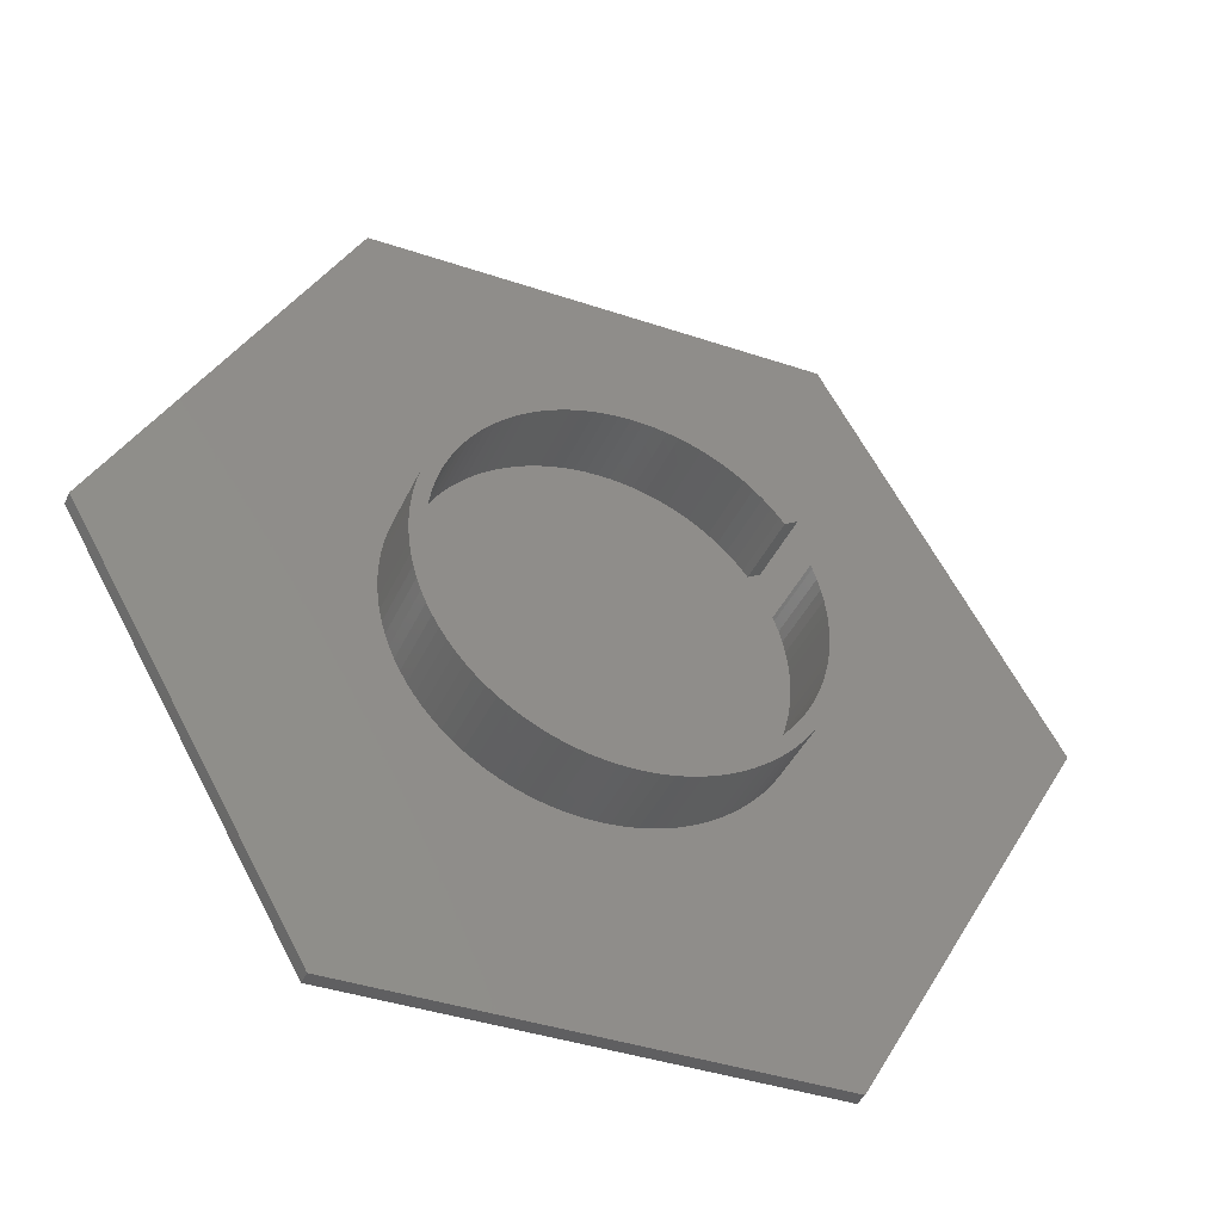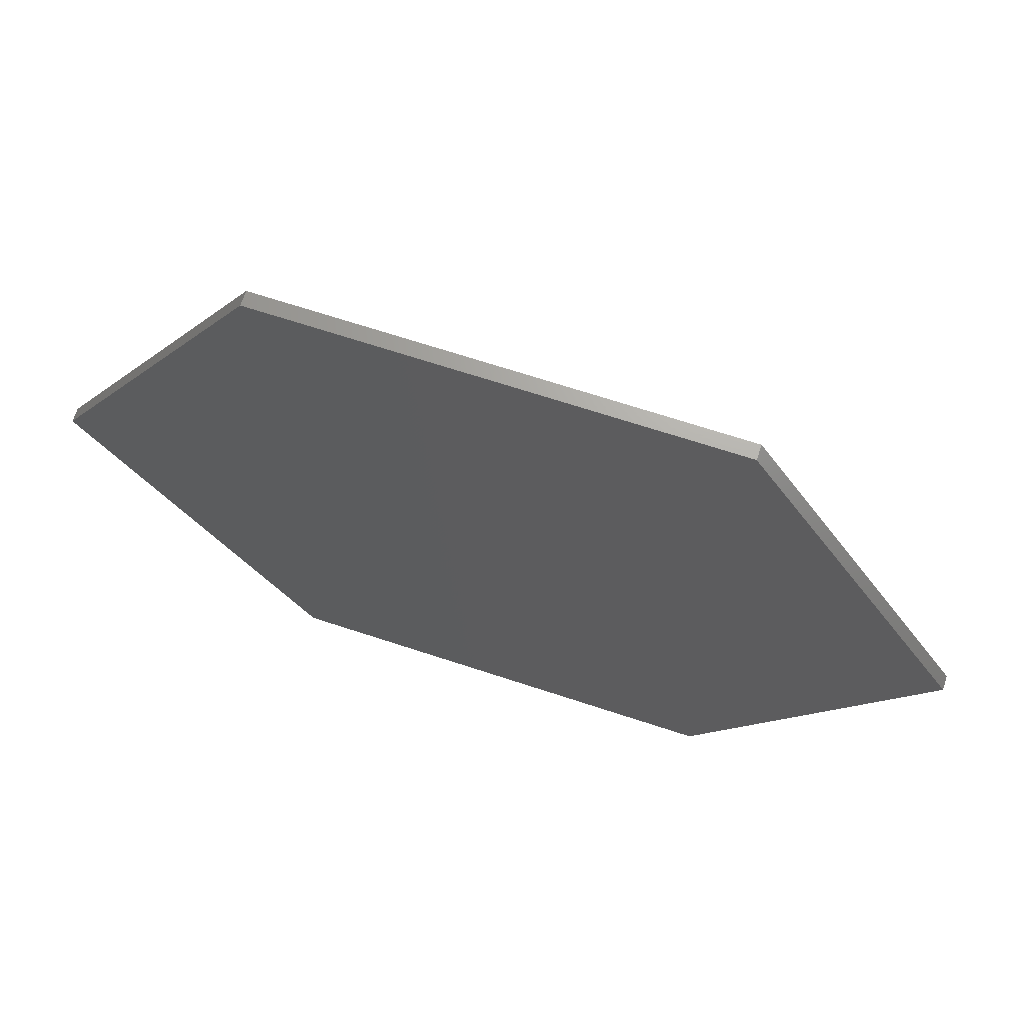
<metadata>
{"format":"stl","ext":"stl","renderer":"f3d","projection":"perspective","resolution":1024,"background":"white","views":[{"elev":-39.9,"azim":-22.7,"up":"+Y"},{"elev":67.8,"azim":-161.7,"up":"+Y"}]}
</metadata>
<code>
# stl→obj: 404 verts, 804 faces
v 7.908 19.97 1.6
v 6.638 20.43 10
v 7.908 19.97 10
v 6.638 20.43 1.6
v -7.908 19.97 1.6
v -9.146 19.44 10
v -7.908 19.97 10
v -9.146 19.44 1.6
v -19.97 7.908 1.6
v -19.44 9.146 10
v -19.44 9.146 1.6
v -19.97 7.908 10
v 12.63 17.38 1.6
v 11.51 18.14 10
v 12.63 17.38 10
v 11.51 18.14 1.6
v -16.55 13.69 1.6
v -15.66 14.71 10
v -15.66 14.71 1.6
v -16.55 13.69 10
v -4.025 21.1 1.6
v -5.342 20.81 10
v -4.025 21.1 10
v -5.342 20.81 1.6
v 15.66 14.71 10
v 14.71 15.66 1.6
v 14.71 15.66 10
v 15.66 14.71 1.6
v 1.349 21.44 1.6
v 0 21.48 10
v 1.349 21.44 10
v 0 21.48 1.6
v 5.342 20.81 10
v 5.342 20.81 1.6
v 4.025 21.1 1.6
v 2.692 21.31 10
v 4.025 21.1 10
v 2.692 21.31 1.6
v 13.69 16.55 10
v 13.69 16.55 1.6
v -21.48 0 1.6
v -21.44 1.349 10
v -21.44 1.349 1.6
v -21.48 0 10
v -21.1 4.025 1.6
v -20.81 5.342 10
v -20.81 5.342 1.6
v -21.1 4.025 10
v -18.82 10.35 10
v -18.82 10.35 1.6
v -18.14 11.51 1.6
v -17.38 12.63 10
v -17.38 12.63 1.6
v -18.14 11.51 10
v -6.638 20.43 10
v -6.638 20.43 1.6
v -11.51 18.14 1.6
v -12.63 17.38 10
v -11.51 18.14 10
v -12.63 17.38 1.6
v -10.35 18.82 10
v -10.35 18.82 1.6
v -14.71 15.66 10
v -14.71 15.66 1.6
v 21.31 -2.692 10
v 21.44 -1.349 1.6
v 21.44 -1.349 10
v 21.31 -2.692 1.6
v 19.44 -9.146 10
v 19.97 -7.908 1.6
v 19.97 -7.908 10
v 19.44 -9.146 1.6
v 5.342 -20.81 1.6
v 6.638 -20.43 10
v 5.342 -20.81 10
v 6.638 -20.43 1.6
v 7.908 -19.97 10
v 7.908 -19.97 1.6
v 20.81 5.342 10
v 20.43 6.638 1.6
v 20.43 6.638 10
v 20.81 5.342 1.6
v 21.31 2.692 10
v 21.1 4.025 1.6
v 21.1 4.025 10
v 21.31 2.692 1.6
v 17.22 12.83 10
v 16.55 13.69 1.6
v 16.55 13.69 10
v 17.22 12.83 1.6
v -1.349 21.44 10
v -1.349 21.44 1.6
v 10.35 18.82 1.6
v 9.146 19.44 10
v 10.35 18.82 10
v 9.146 19.44 1.6
v -20.43 6.638 10
v -20.43 6.638 1.6
v 15.82 12.02 10
v 15.32 12.67 10
v 14.49 13.61 10
v 13.61 14.49 10
v 12.67 15.32 10
v 11.69 16.08 10
v 10.65 16.79 10
v 9.578 17.42 10
v 8.465 17.99 10
v 7.319 18.49 10
v 6.144 18.91 10
v 4.944 19.26 10
v 3.725 19.53 10
v 2.492 19.72 10
v 1.248 19.84 10
v 0 19.88 10
v -1.248 19.84 10
v -2.492 19.72 10
v -2.692 21.31 10
v -3.725 19.53 10
v -4.944 19.26 10
v -6.144 18.91 10
v -7.319 18.49 10
v -8.465 17.99 10
v -9.578 17.42 10
v -10.65 16.79 10
v -11.69 16.08 10
v -12.67 15.32 10
v -13.69 16.55 10
v -13.61 14.49 10
v -14.49 13.61 10
v -15.32 12.67 10
v -16.08 11.69 10
v -16.79 10.65 10
v -17.42 9.578 10
v -17.99 8.465 10
v -18.49 7.319 10
v -18.91 6.144 10
v -19.26 4.944 10
v -19.53 3.725 10
v 19.88 0 10
v 21.48 0 10
v 21.44 1.349 10
v 19.84 1.248 10
v 19.72 2.492 10
v 19.84 -1.248 10
v 19.53 3.725 10
v 19.26 4.944 10
v 19.72 -2.492 10
v 18.91 6.144 10
v 19.97 7.908 10
v 21.1 -4.025 10
v 19.53 -3.725 10
v 18.32 7.693 10
v 19.72 8.497 10
v 18.49 7.319 10
v 20.81 -5.342 10
v 19.26 -4.944 10
v 20.43 -6.638 10
v 18.91 -6.144 10
v 18.49 -7.319 10
v 17.99 -8.465 10
v 18.82 -10.35 10
v 17.42 -9.578 10
v 18.14 -11.51 10
v 16.79 -10.65 10
v 17.38 -12.63 10
v 16.08 -11.69 10
v 16.55 -13.69 10
v 15.32 -12.67 10
v 15.66 -14.71 10
v 14.49 -13.61 10
v 14.71 -15.66 10
v 13.61 -14.49 10
v 13.69 -16.55 10
v 12.67 -15.32 10
v 12.63 -17.38 10
v 11.69 -16.08 10
v 11.51 -18.14 10
v 10.65 -16.79 10
v 10.35 -18.82 10
v 9.578 -17.42 10
v 9.146 -19.44 10
v 8.465 -17.99 10
v 7.319 -18.49 10
v 6.144 -18.91 10
v 4.944 -19.26 10
v 4.025 -21.1 10
v 3.725 -19.53 10
v 2.692 -21.31 10
v 2.492 -19.72 10
v 1.349 -21.44 10
v 1.248 -19.84 10
v 0 -19.88 10
v 0 -21.48 10
v -1.248 -19.84 10
v -1.349 -21.44 10
v -2.492 -19.72 10
v -2.692 -21.31 10
v -3.725 -19.53 10
v -4.025 -21.1 10
v -4.944 -19.26 10
v -5.342 -20.81 10
v -6.144 -18.91 10
v -6.638 -20.43 10
v -7.319 -18.49 10
v -7.908 -19.97 10
v -8.465 -17.99 10
v -9.146 -19.44 10
v -9.578 -17.42 10
v -10.35 -18.82 10
v -10.65 -16.79 10
v -11.51 -18.14 10
v -11.69 -16.08 10
v -12.63 -17.38 10
v -12.67 -15.32 10
v -13.69 -16.55 10
v -13.61 -14.49 10
v -14.71 -15.66 10
v -14.49 -13.61 10
v -15.66 -14.71 10
v -15.32 -12.67 10
v -16.55 -13.69 10
v -16.08 -11.69 10
v -17.38 -12.63 10
v -16.79 -10.65 10
v -18.14 -11.51 10
v -17.42 -9.578 10
v -18.82 -10.35 10
v -17.99 -8.465 10
v -19.44 -9.146 10
v -18.49 -7.319 10
v -19.97 -7.908 10
v -18.91 -6.144 10
v -20.43 -6.638 10
v -19.26 -4.944 10
v -20.81 -5.342 10
v -19.53 -3.725 10
v -21.1 -4.025 10
v -19.72 -2.492 10
v -21.31 -2.692 10
v -19.84 -1.248 10
v -21.44 -1.349 10
v -19.88 0 10
v -19.72 2.492 10
v -21.31 2.692 10
v -19.84 1.248 10
v -21.31 2.692 1.6
v -2.692 21.31 1.6
v -13.69 16.55 1.6
v 21.44 1.349 1.6
v 21.48 0 1.6
v 21.1 -4.025 1.6
v 20.81 -5.342 1.6
v 17.38 -12.63 1.6
v 16.55 -13.69 1.6
v -21.44 -1.349 1.6
v -20.43 -6.638 1.6
v -20.81 -5.342 1.6
v 1.349 -21.44 1.6
v 2.692 -21.31 1.6
v 19.72 8.497 1.6
v 19.97 7.908 1.6
v 20.43 -6.638 1.6
v 18.82 -10.35 1.6
v 18.14 -11.51 1.6
v 9.146 -19.44 1.6
v 10.35 -18.82 1.6
v 11.51 -18.14 1.6
v 15.66 -14.71 1.6
v -11.51 -18.14 1.6
v -10.35 -18.82 1.6
v -2.692 -21.31 1.6
v -1.349 -21.44 1.6
v 0 -21.48 1.6
v -21.1 -4.025 1.6
v 4.025 -21.1 1.6
v 14.71 -15.66 1.6
v -14.71 -15.66 1.6
v -13.69 -16.55 1.6
v -9.146 -19.44 1.6
v -7.908 -19.97 1.6
v -6.638 -20.43 1.6
v -17.38 -12.63 1.6
v -18.14 -11.51 1.6
v -15.66 -14.71 1.6
v 25 -43.3 0
v 25 43.3 0
v 50 0 0
v -25 -43.3 0
v -25 43.3 0
v -50 0 0
v -21.31 -2.692 1.6
v -19.44 -9.146 1.6
v -19.97 -7.908 1.6
v 12.63 -17.38 1.6
v 13.69 -16.55 1.6
v -12.63 -17.38 1.6
v -5.342 -20.81 1.6
v -4.025 -21.1 1.6
v -18.82 -10.35 1.6
v -16.55 -13.69 1.6
v 10.65 16.79 1.6
v 11.69 16.08 1.6
v -7.319 18.49 1.6
v -6.144 18.91 1.6
v 19.84 -1.248 1.6
v 19.88 0 1.6
v -18.49 -7.319 1.6
v -17.99 -8.465 1.6
v 19.53 3.725 1.6
v 19.26 4.944 1.6
v 18.91 6.144 1.6
v 9.578 17.42 1.6
v -11.69 16.08 1.6
v -10.65 16.79 1.6
v 2.492 -19.72 1.6
v 1.248 -19.84 1.6
v 4.944 -19.26 1.6
v 3.725 -19.53 1.6
v 13.61 -14.49 1.6
v 14.49 -13.61 1.6
v 0 -19.88 1.6
v -1.248 -19.84 1.6
v -10.65 -16.79 1.6
v -11.69 -16.08 1.6
v 19.72 2.492 1.6
v 14.49 13.61 1.6
v 13.61 14.49 1.6
v 15.32 12.67 1.6
v 0 19.88 1.6
v 1.248 19.84 1.6
v 12.67 15.32 1.6
v 7.319 18.49 1.6
v 8.465 17.99 1.6
v 4.944 19.26 1.6
v 6.144 18.91 1.6
v -19.84 1.248 1.6
v -19.88 0 1.6
v -18.49 7.319 1.6
v -18.91 6.144 1.6
v -19.26 4.944 1.6
v -13.61 14.49 1.6
v -14.49 13.61 1.6
v -16.08 11.69 1.6
v -16.79 10.65 1.6
v -15.32 12.67 1.6
v -1.248 19.84 1.6
v -2.492 19.72 1.6
v -8.465 17.99 1.6
v -9.578 17.42 1.6
v 19.84 1.248 1.6
v -4.944 -19.26 1.6
v -6.144 -18.91 1.6
v -8.465 -17.99 1.6
v -9.578 -17.42 1.6
v -12.67 -15.32 1.6
v -14.49 -13.61 1.6
v -13.61 -14.49 1.6
v -19.72 -2.492 1.6
v -19.53 -3.725 1.6
v -19.84 -1.248 1.6
v -16.79 -10.65 1.6
v -16.08 -11.69 1.6
v -15.32 -12.67 1.6
v -17.42 -9.578 1.6
v 18.49 7.319 1.6
v 18.32 7.693 1.6
v 2.492 19.72 1.6
v 3.725 19.53 1.6
v -17.99 8.465 1.6
v -19.53 3.725 1.6
v -19.72 2.492 1.6
v -17.42 9.578 1.6
v -4.944 19.26 1.6
v -3.725 19.53 1.6
v -12.67 15.32 1.6
v 19.53 -3.725 1.6
v 19.72 -2.492 1.6
v 19.26 -4.944 1.6
v 17.99 -8.465 1.6
v 18.49 -7.319 1.6
v 16.08 -11.69 1.6
v 16.79 -10.65 1.6
v 7.319 -18.49 1.6
v 6.144 -18.91 1.6
v 8.465 -17.99 1.6
v 12.67 -15.32 1.6
v 11.69 -16.08 1.6
v 9.578 -17.42 1.6
v 10.65 -16.79 1.6
v -7.319 -18.49 1.6
v -2.492 -19.72 1.6
v -3.725 -19.53 1.6
v -19.26 -4.944 1.6
v -18.91 -6.144 1.6
v 15.82 12.02 1.6
v 18.91 -6.144 1.6
v 15.32 -12.67 1.6
v 17.42 -9.578 1.6
v 50 0 1.6
v 25 43.3 1.6
v -25 43.3 1.6
v -50 0 1.6
v 25 -43.3 1.6
v -25 -43.3 1.6
f 1 2 3
f 2 1 4
f 5 6 7
f 6 5 8
f 9 10 11
f 10 9 12
f 13 14 15
f 14 13 16
f 17 18 19
f 18 17 20
f 21 22 23
f 22 21 24
f 25 26 27
f 26 25 28
f 29 30 31
f 30 29 32
f 4 33 2
f 33 4 34
f 35 36 37
f 36 35 38
f 26 39 27
f 39 26 40
f 41 42 43
f 42 41 44
f 45 46 47
f 46 45 48
f 11 49 50
f 49 11 10
f 51 52 53
f 52 51 54
f 24 55 22
f 55 24 56
f 57 58 59
f 58 57 60
f 8 61 6
f 61 8 62
f 19 63 64
f 63 19 18
f 65 66 67
f 66 65 68
f 69 70 71
f 70 69 72
f 73 74 75
f 74 73 76
f 76 77 74
f 77 76 78
f 79 80 81
f 80 79 82
f 83 84 85
f 84 83 86
f 85 82 79
f 82 85 84
f 87 88 89
f 88 87 90
f 89 28 25
f 28 89 88
f 32 91 30
f 91 32 92
f 38 31 36
f 31 38 29
f 34 37 33
f 37 34 35
f 93 94 95
f 94 93 96
f 16 95 14
f 95 16 93
f 96 3 94
f 3 96 1
f 40 15 39
f 15 40 13
f 47 97 98
f 97 47 46
f 98 12 9
f 12 98 97
f 89 99 87
f 100 89 25
f 89 100 99
f 101 25 27
f 25 101 100
f 102 27 39
f 27 102 101
f 39 103 102
f 15 103 39
f 15 104 103
f 14 104 15
f 14 105 104
f 95 105 14
f 95 106 105
f 94 106 95
f 94 107 106
f 3 107 94
f 3 108 107
f 2 108 3
f 2 109 108
f 33 109 2
f 33 110 109
f 37 110 33
f 37 111 110
f 36 111 37
f 36 112 111
f 31 112 36
f 31 113 112
f 30 113 31
f 30 114 113
f 30 115 114
f 91 115 30
f 91 116 115
f 117 116 91
f 117 118 116
f 23 118 117
f 23 119 118
f 22 119 23
f 22 120 119
f 55 120 22
f 55 121 120
f 7 121 55
f 7 122 121
f 6 122 7
f 6 123 122
f 61 123 6
f 61 124 123
f 59 124 61
f 59 125 124
f 58 125 59
f 58 126 125
f 127 126 58
f 126 127 128
f 63 128 127
f 128 63 129
f 18 129 63
f 129 18 130
f 20 130 18
f 130 20 131
f 52 131 20
f 131 52 132
f 54 132 52
f 132 54 133
f 49 133 54
f 133 49 134
f 10 134 49
f 134 10 135
f 12 135 10
f 135 12 136
f 97 136 12
f 136 97 137
f 46 137 97
f 48 138 46
f 137 46 138
f 139 140 141
f 142 141 83
f 140 139 67
f 143 83 85
f 144 67 139
f 145 85 79
f 67 144 65
f 146 79 81
f 147 65 144
f 148 81 149
f 65 147 150
f 151 150 147
f 141 142 139
f 83 143 142
f 152 149 153
f 85 145 143
f 79 146 145
f 81 148 146
f 149 154 148
f 149 152 154
f 150 151 155
f 156 155 151
f 155 156 157
f 158 157 156
f 157 158 71
f 159 71 158
f 71 159 69
f 160 69 159
f 69 160 161
f 162 161 160
f 161 162 163
f 164 163 162
f 163 164 165
f 166 165 164
f 165 166 167
f 168 167 166
f 167 168 169
f 170 169 168
f 169 170 171
f 172 171 170
f 171 172 173
f 174 173 172
f 174 175 173
f 176 175 174
f 176 177 175
f 178 177 176
f 178 179 177
f 180 179 178
f 180 181 179
f 182 181 180
f 182 77 181
f 183 77 182
f 183 74 77
f 184 74 183
f 184 75 74
f 185 75 184
f 185 186 75
f 187 186 185
f 187 188 186
f 189 188 187
f 189 190 188
f 191 190 189
f 192 190 191
f 192 193 190
f 194 193 192
f 194 195 193
f 196 195 194
f 196 197 195
f 198 197 196
f 198 199 197
f 200 199 198
f 200 201 199
f 202 201 200
f 202 203 201
f 204 203 202
f 204 205 203
f 206 205 204
f 206 207 205
f 208 207 206
f 208 209 207
f 210 209 208
f 210 211 209
f 212 211 210
f 212 213 211
f 214 213 212
f 215 214 216
f 214 215 213
f 217 216 218
f 216 217 215
f 219 218 220
f 218 219 217
f 221 220 222
f 220 221 219
f 223 222 224
f 222 223 221
f 225 224 226
f 227 226 228
f 224 225 223
f 229 228 230
f 226 227 225
f 231 230 232
f 233 232 234
f 228 229 227
f 235 234 236
f 237 236 238
f 239 238 240
f 230 231 229
f 241 240 242
f 138 48 243
f 244 243 48
f 232 233 231
f 243 244 245
f 234 235 233
f 42 245 244
f 236 237 235
f 245 42 242
f 238 239 237
f 44 242 42
f 240 241 239
f 242 44 241
f 246 48 45
f 48 246 244
f 43 244 246
f 244 43 42
f 53 20 17
f 20 53 52
f 56 7 55
f 7 56 5
f 92 117 91
f 117 92 247
f 247 23 117
f 23 247 21
f 62 59 61
f 59 62 57
f 60 127 58
f 127 60 248
f 248 63 127
f 63 248 64
f 140 249 141
f 249 140 250
f 67 250 140
f 250 67 66
f 155 251 150
f 251 155 252
f 167 253 165
f 253 167 254
f 255 44 41
f 44 255 241
f 256 235 257
f 235 256 233
f 258 188 190
f 188 258 259
f 149 260 153
f 260 149 261
f 81 261 149
f 261 81 80
f 141 86 83
f 86 141 249
f 50 54 51
f 54 50 49
f 157 252 155
f 252 157 262
f 163 263 161
f 263 163 264
f 265 179 181
f 179 265 266
f 266 177 179
f 177 266 267
f 169 254 167
f 254 169 268
f 269 209 211
f 209 269 270
f 271 195 197
f 195 271 272
f 272 193 195
f 193 272 273
f 257 237 274
f 237 257 235
f 259 186 188
f 186 259 275
f 78 181 77
f 181 78 265
f 150 68 65
f 68 150 251
f 161 72 69
f 72 161 263
f 171 268 169
f 268 171 276
f 165 264 163
f 264 165 253
f 277 215 217
f 215 277 278
f 270 207 209
f 207 270 279
f 280 203 205
f 203 280 281
f 273 190 193
f 190 273 258
f 282 225 283
f 225 282 223
f 277 219 284
f 219 277 217
f 285 286 287
f 288 286 285
f 288 289 286
f 289 288 290
f 291 241 255
f 241 291 239
f 274 239 291
f 239 274 237
f 292 231 293
f 231 292 229
f 293 233 256
f 233 293 231
f 275 75 186
f 75 275 73
f 71 262 157
f 262 71 70
f 267 175 177
f 175 267 294
f 295 171 173
f 171 295 276
f 294 173 175
f 173 294 295
f 296 211 213
f 211 296 269
f 278 213 215
f 213 278 296
f 297 199 201
f 199 297 298
f 283 227 299
f 227 283 225
f 299 229 292
f 229 299 227
f 300 223 282
f 223 300 221
f 284 221 300
f 221 284 219
f 279 205 207
f 205 279 280
f 281 201 203
f 201 281 297
f 298 197 199
f 197 298 271
f 301 104 105
f 104 301 302
f 303 120 121
f 120 303 304
f 305 139 306
f 139 305 144
f 228 307 230
f 307 228 308
f 309 146 310
f 146 309 145
f 310 148 311
f 148 310 146
f 312 105 106
f 105 312 301
f 313 124 125
f 124 313 314
f 315 191 189
f 191 315 316
f 317 187 185
f 187 317 318
f 319 170 320
f 170 319 172
f 321 194 192
f 194 321 322
f 323 212 210
f 212 323 324
f 325 145 309
f 145 325 143
f 326 102 327
f 102 326 101
f 328 101 326
f 101 328 100
f 329 113 114
f 113 329 330
f 302 103 104
f 103 302 331
f 332 107 108
f 107 332 333
f 333 106 107
f 106 333 312
f 334 109 110
f 109 334 335
f 242 336 245
f 336 242 337
f 136 338 135
f 338 136 339
f 137 339 136
f 339 137 340
f 129 341 128
f 341 129 342
f 132 343 131
f 343 132 344
f 130 342 129
f 342 130 345
f 346 114 115
f 114 346 329
f 347 115 116
f 115 347 346
f 348 121 122
f 121 348 303
f 349 122 123
f 122 349 348
f 306 142 350
f 142 306 139
f 316 192 191
f 192 316 321
f 351 202 200
f 202 351 352
f 353 208 206
f 208 353 354
f 324 214 212
f 214 324 355
f 216 356 218
f 356 216 357
f 236 358 238
f 358 236 359
f 240 337 242
f 337 240 360
f 222 361 224
f 361 222 362
f 218 363 220
f 363 218 356
f 224 364 226
f 364 224 361
f 350 143 325
f 143 350 142
f 365 152 366
f 152 365 154
f 331 102 103
f 102 331 327
f 367 111 112
f 111 367 368
f 335 108 109
f 108 335 332
f 368 110 111
f 110 368 334
f 330 112 113
f 112 330 367
f 135 369 134
f 369 135 338
f 243 370 138
f 370 243 371
f 138 340 137
f 340 138 370
f 245 371 243
f 371 245 336
f 134 372 133
f 372 134 369
f 131 345 130
f 345 131 343
f 373 118 119
f 118 373 374
f 304 119 120
f 119 304 373
f 374 116 118
f 116 374 347
f 314 123 124
f 123 314 349
f 341 126 128
f 126 341 375
f 376 147 377
f 147 376 151
f 378 151 376
f 151 378 156
f 379 159 380
f 159 379 160
f 381 164 382
f 164 381 166
f 383 184 183
f 184 383 384
f 385 183 182
f 183 385 383
f 384 185 184
f 185 384 317
f 386 176 174
f 176 386 387
f 388 182 180
f 182 388 385
f 387 178 176
f 178 387 389
f 390 206 204
f 206 390 353
f 391 198 196
f 198 391 392
f 352 204 202
f 204 352 390
f 322 196 194
f 196 322 391
f 354 210 208
f 210 354 323
f 355 216 214
f 216 355 357
f 238 360 240
f 360 238 358
f 234 359 236
f 359 234 393
f 230 394 232
f 394 230 307
f 232 393 234
f 393 232 394
f 220 362 222
f 362 220 363
f 226 308 228
f 308 226 364
f 311 154 365
f 154 311 148
f 395 100 328
f 100 395 99
f 133 344 132
f 344 133 372
f 375 125 126
f 125 375 313
f 396 156 378
f 156 396 158
f 380 158 396
f 158 380 159
f 320 168 397
f 168 320 170
f 397 166 381
f 166 397 168
f 318 189 187
f 189 318 315
f 319 174 172
f 174 319 386
f 389 180 178
f 180 389 388
f 392 200 198
f 200 392 351
f 377 144 305
f 144 377 147
f 382 162 398
f 162 382 164
f 398 160 379
f 160 398 162
f 260 152 153
f 152 260 366
f 395 87 99
f 87 395 90
f 399 286 400
f 286 399 287
f 290 401 289
f 401 290 402
f 286 401 400
f 401 286 289
f 260 399 400
f 66 399 250
f 399 249 250
f 399 86 249
f 399 84 86
f 399 82 84
f 399 80 82
f 399 261 80
f 399 260 261
f 90 260 400
f 366 398 379
f 395 366 90
f 260 90 366
f 400 88 90
f 400 28 88
f 400 26 28
f 400 40 26
f 400 13 40
f 400 16 13
f 400 93 16
f 400 96 93
f 400 1 96
f 400 4 1
f 400 34 4
f 400 35 34
f 400 38 35
f 400 29 38
f 400 32 29
f 401 32 400
f 32 401 92
f 92 401 247
f 247 401 21
f 21 401 24
f 24 401 56
f 56 401 5
f 5 401 8
f 8 401 62
f 62 401 57
f 246 402 43
f 45 402 246
f 47 402 45
f 98 402 47
f 9 402 98
f 11 402 9
f 50 402 11
f 402 50 401
f 51 401 50
f 53 401 51
f 17 401 53
f 19 401 17
f 64 401 19
f 248 401 64
f 60 401 248
f 57 401 60
f 68 399 66
f 251 399 68
f 252 399 251
f 262 399 252
f 70 399 262
f 72 399 70
f 263 399 72
f 399 263 403
f 264 403 263
f 253 403 264
f 254 403 253
f 268 403 254
f 276 403 268
f 295 403 276
f 294 403 295
f 267 403 294
f 266 403 267
f 265 403 266
f 78 403 265
f 76 403 78
f 73 403 76
f 275 403 73
f 259 403 275
f 258 403 259
f 273 403 258
f 404 273 272
f 404 272 271
f 404 271 298
f 404 298 297
f 404 297 281
f 404 281 280
f 404 280 279
f 404 279 270
f 404 270 269
f 404 269 296
f 43 402 41
f 273 404 403
f 278 404 296
f 277 404 278
f 284 404 277
f 300 404 284
f 282 404 300
f 283 404 282
f 299 404 283
f 402 299 292
f 402 292 293
f 402 293 256
f 402 256 257
f 402 257 274
f 402 274 291
f 402 291 255
f 41 402 255
f 299 402 404
f 350 305 306
f 325 305 350
f 325 377 305
f 309 377 325
f 309 376 377
f 310 376 309
f 310 378 376
f 311 378 310
f 311 396 378
f 366 311 365
f 311 366 396
f 396 366 380
f 380 366 379
f 366 395 398
f 398 395 382
f 382 395 381
f 326 395 328
f 395 397 381
f 395 326 397
f 326 320 397
f 327 320 326
f 327 319 320
f 331 319 327
f 331 386 319
f 302 386 331
f 302 387 386
f 301 387 302
f 301 389 387
f 312 389 301
f 312 388 389
f 333 388 312
f 333 385 388
f 332 385 333
f 332 383 385
f 335 383 332
f 335 384 383
f 334 384 335
f 334 317 384
f 368 317 334
f 368 318 317
f 367 318 368
f 367 315 318
f 330 315 367
f 330 316 315
f 329 316 330
f 329 321 316
f 346 321 329
f 346 322 321
f 347 322 346
f 347 391 322
f 374 391 347
f 374 392 391
f 373 392 374
f 373 351 392
f 304 351 373
f 304 352 351
f 303 352 304
f 303 390 352
f 348 390 303
f 348 353 390
f 349 353 348
f 349 354 353
f 314 354 349
f 314 323 354
f 313 323 314
f 313 324 323
f 375 324 313
f 375 355 324
f 341 355 375
f 341 357 355
f 342 357 341
f 342 356 357
f 345 356 342
f 345 363 356
f 343 363 345
f 343 362 363
f 344 362 343
f 344 361 362
f 372 361 344
f 372 364 361
f 369 364 372
f 369 308 364
f 338 308 369
f 338 307 308
f 339 307 338
f 339 394 307
f 340 394 339
f 340 393 394
f 370 393 340
f 370 359 393
f 371 359 370
f 371 358 359
f 336 358 371
f 336 360 358
f 360 336 337
f 403 287 399
f 287 403 285
f 288 403 404
f 403 288 285
f 288 402 290
f 402 288 404

</code>
